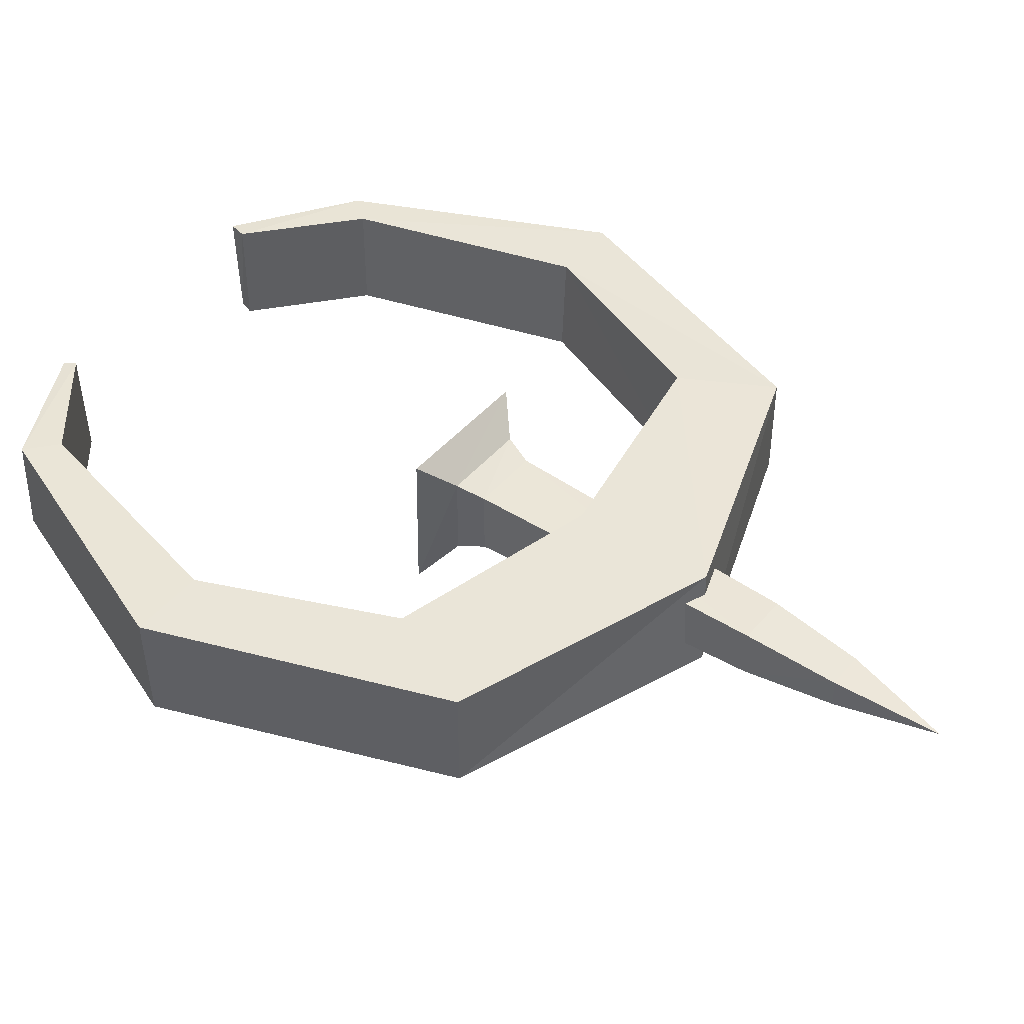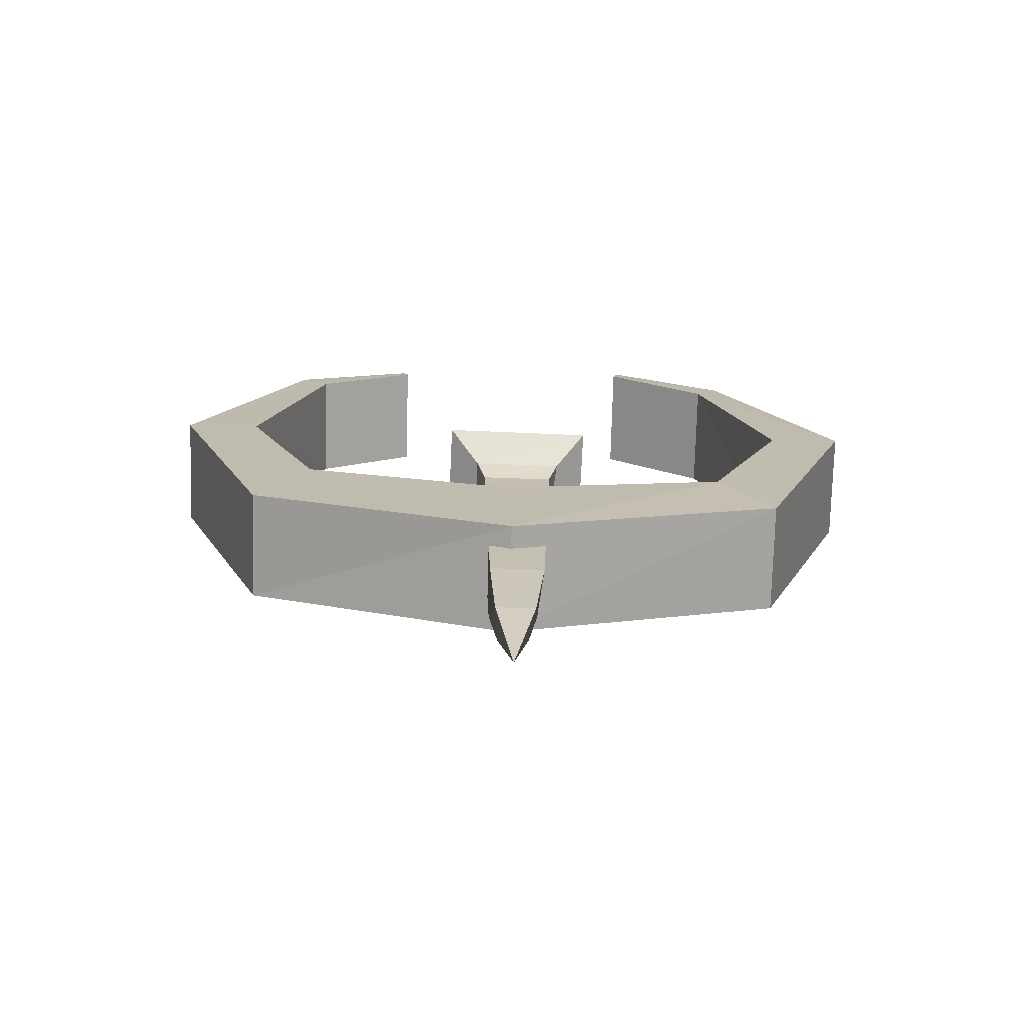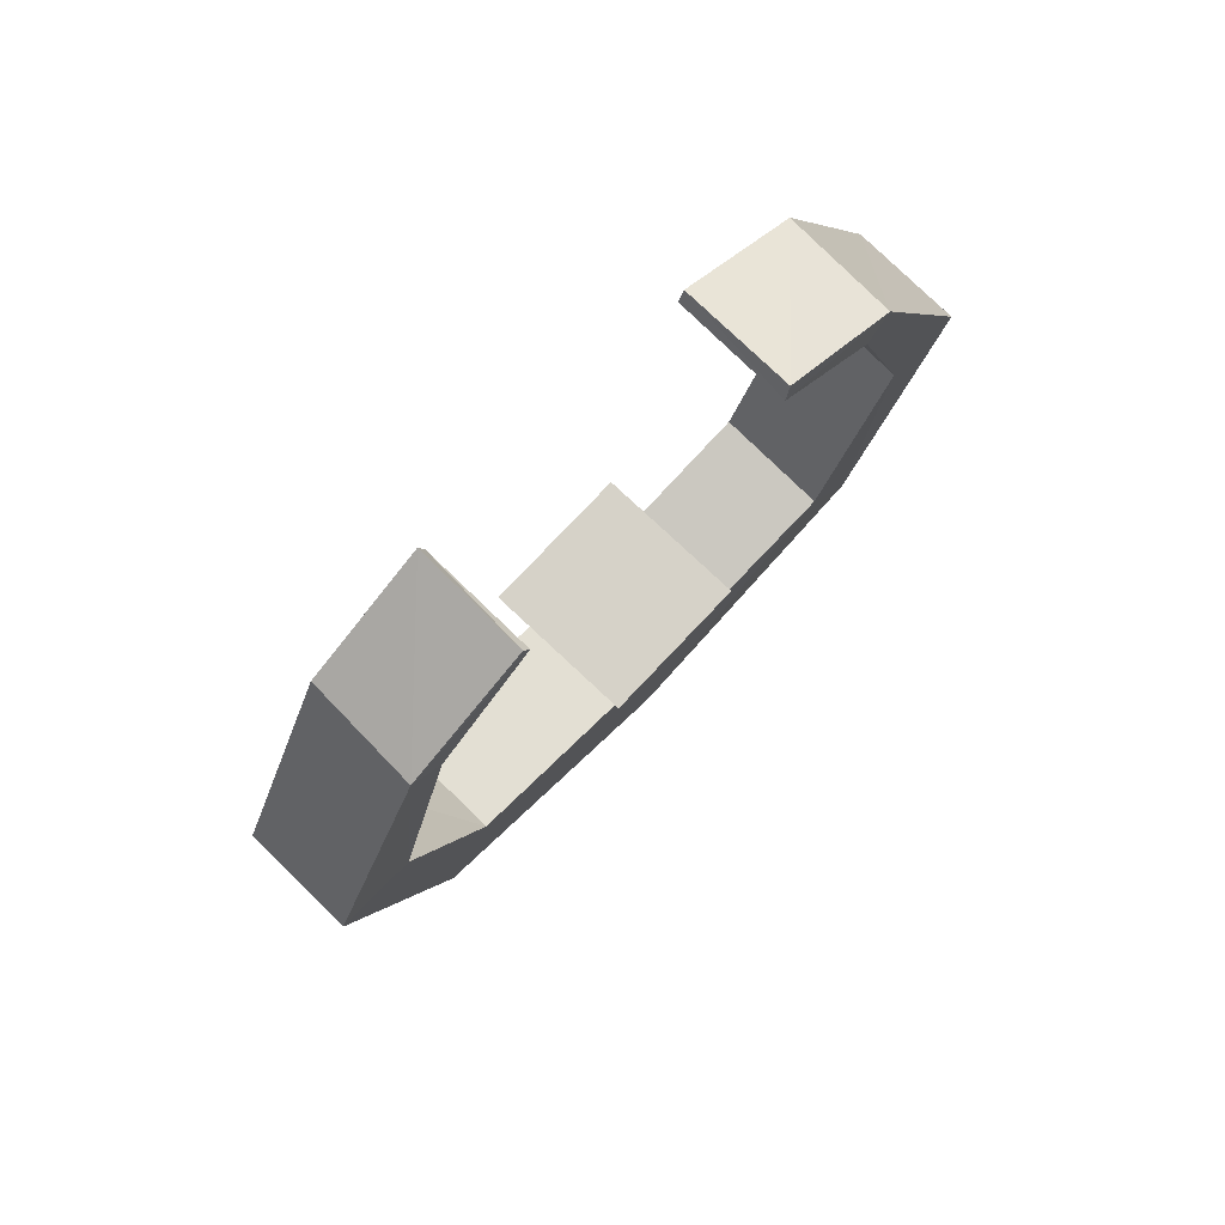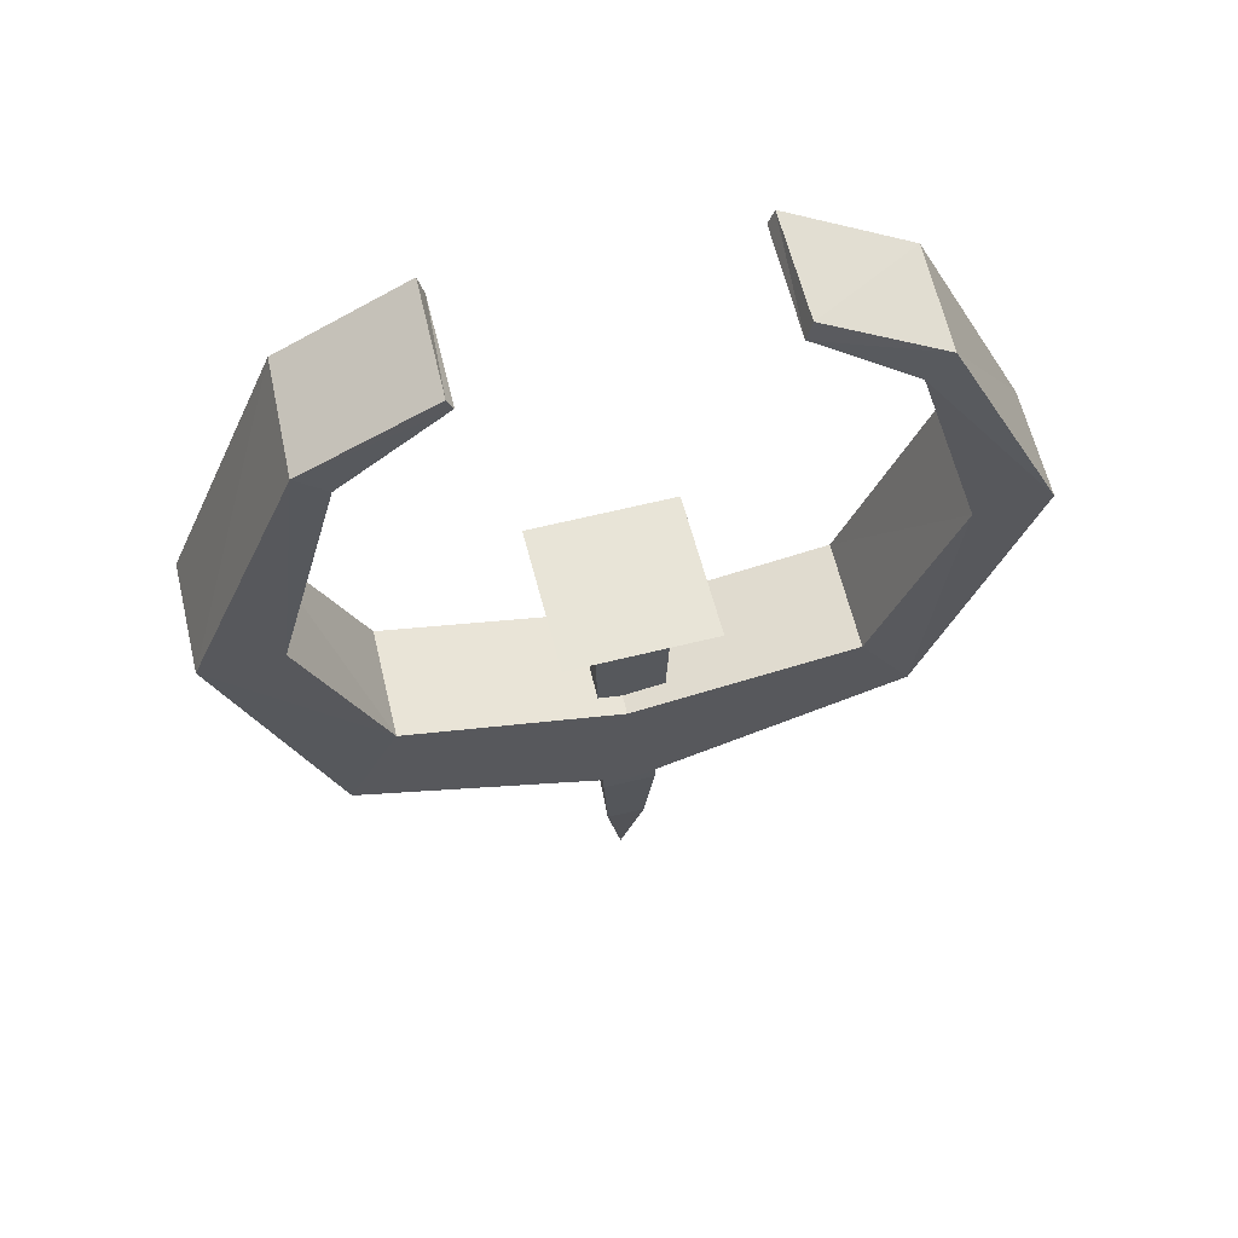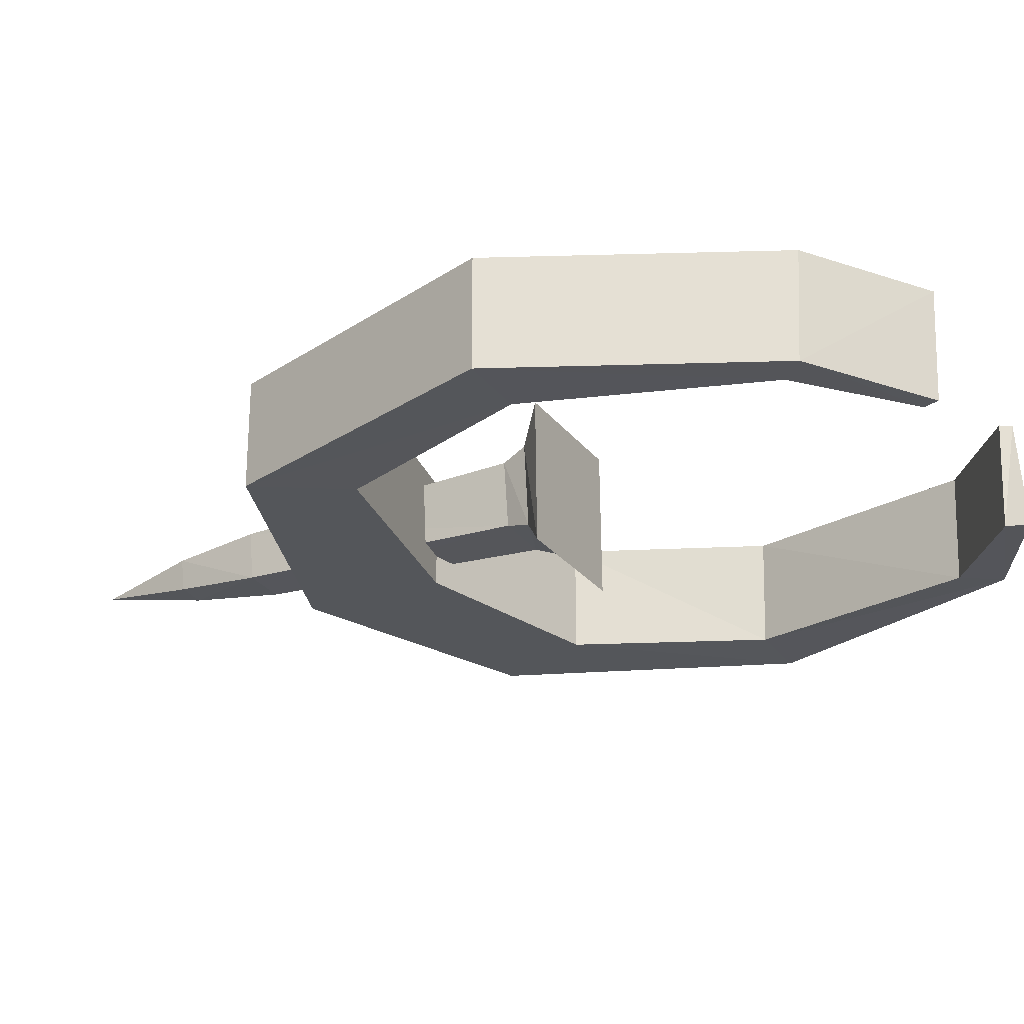
<metadata>
{"format":"obj","ext":"obj","renderer":"f3d","projection":"perspective","resolution":1024,"background":"white","views":[{"elev":44.4,"azim":-53.1,"up":"+Z"},{"elev":-74.2,"azim":-1.5,"up":"+Y"},{"elev":77.5,"azim":-45.7,"up":"+Y"},{"elev":61.4,"azim":-13.4,"up":"+Y"},{"elev":-25.6,"azim":117.4,"up":"+Z"}]}
</metadata>
<code>
o quaddamage
v -0.1544 -0.1663 0.1794
v -0.2683 -0.0609 0.2978
v 0.301 -0.0609 0.2887
v 0.2896 -0.0609 -0.2829
v -0.06334 -1.823 0.07694
v -0.08611 -1.462 0.1111
v -0.1203 -0.2718 0.1453
v 0.1188 -1.462 0.1088
v -0.08611 -1.462 -0.08247
v 0.09604 -1.462 -0.07791
v -0.1203 -0.2718 -0.1166
v 0.1188 -0.2718 -0.1121
v 0.153 -0.1663 -0.1462
v -0.1544 -0.1663 -0.1485
v 0.153 -0.2718 0.143
v 0.08466 -1.823 0.07694
v 0.06189 -1.823 -0.04375
v 0.1871 -0.1663 0.1749
v -0.2797 -0.0609 -0.2738
v -0.05196 -1.823 -0.05059
v 0.004966 -2.23 0.01318
v 0.5059 1.521 0.2113
v 0.9044 1.174 0.209
v -0.9172 1.189 -0.2214
v -1.168 0.2705 -0.2168
v -0.5529 1.581 -0.2259
v -1.031 1.31 0.1999
v -0.5301 1.506 0.1976
v -0.5529 1.551 0.1931
v 1.166 0.2705 0.2068
v 1.451 0.2856 0.2068
v -1.02 1.34 -0.2191
v -1.452 0.2856 0.2045
v -1.156 0.2856 0.2068
v -1.452 0.2705 -0.2214
v -0.8489 -0.4526 -0.2191
v -0.9172 1.204 0.2045
v -0.5301 1.491 -0.2259
v 1.007 1.265 -0.2214
v 0.5287 1.581 -0.2191
v -0.0178 -0.6634 -0.2191
v -1.042 -0.8593 -0.2168
v -1.042 -0.8593 0.2045
v -0.8489 -0.4526 0.209
v 0.8474 -0.5128 -0.2191
v -0.0178 -1.236 -0.2168
v -0.006419 -1.221 0.2068
v -0.0178 -0.6634 0.209
v 1.052 -0.8593 -0.2168
v 0.8474 -0.5128 0.2159
v 1.451 0.2856 -0.2191
v 0.5059 1.521 -0.2191
v 0.9954 1.28 0.2045
v 1.166 0.2856 -0.2168
v 0.9044 1.174 -0.2191
v 0.5287 1.596 0.2045
v 1.052 -0.8593 0.2045
f 1 18 3
f 2 3 4
f 21 16 5
f 5 6 9
f 18 1 7
f 11 9 6
f 6 7 11
f 14 11 7
f 7 1 14
f 3 2 1
f 1 2 19
f 19 14 1
f 8 6 5
f 5 16 8
f 20 9 10
f 9 11 12
f 12 10 9
f 4 13 14
f 11 14 13
f 13 12 11
f 14 19 4
f 6 8 15
f 15 7 6
f 7 15 18
f 16 17 10
f 10 17 20
f 8 10 12
f 10 8 16
f 12 15 8
f 15 12 13
f 18 13 4
f 13 18 15
f 4 3 18
f 4 19 2
f 9 20 5
f 5 20 21
f 20 17 21
f 21 17 16
f 22 23 53
f 32 24 25
f 26 32 27
f 38 24 32
f 32 26 38
f 27 29 26
f 38 26 29
f 28 29 27
f 23 30 31
f 31 53 23
f 32 35 33
f 33 27 32
f 27 33 34
f 24 37 34
f 34 25 24
f 25 35 32
f 35 25 36
f 34 37 27
f 27 37 28
f 38 28 37
f 39 40 56
f 36 42 35
f 42 36 41
f 35 42 43
f 43 33 35
f 33 43 44
f 44 34 33
f 25 34 44
f 44 36 25
f 41 46 42
f 46 41 45
f 42 46 47
f 47 43 42
f 48 44 43
f 43 47 48
f 36 44 48
f 48 41 36
f 45 49 46
f 49 45 54
f 46 49 57
f 57 47 46
f 57 31 30
f 50 48 47
f 30 50 57
f 47 57 50
f 50 45 41
f 41 48 50
f 54 51 49
f 51 54 55
f 55 39 51
f 49 51 31
f 45 50 30
f 40 52 22
f 56 53 39
f 53 31 51
f 51 39 53
f 54 30 23
f 30 54 45
f 39 55 52
f 52 40 39
f 23 55 54
f 55 23 22
f 22 52 55
f 53 56 22
f 22 56 40
f 29 28 38
f 37 24 38
f 31 57 49

</code>
